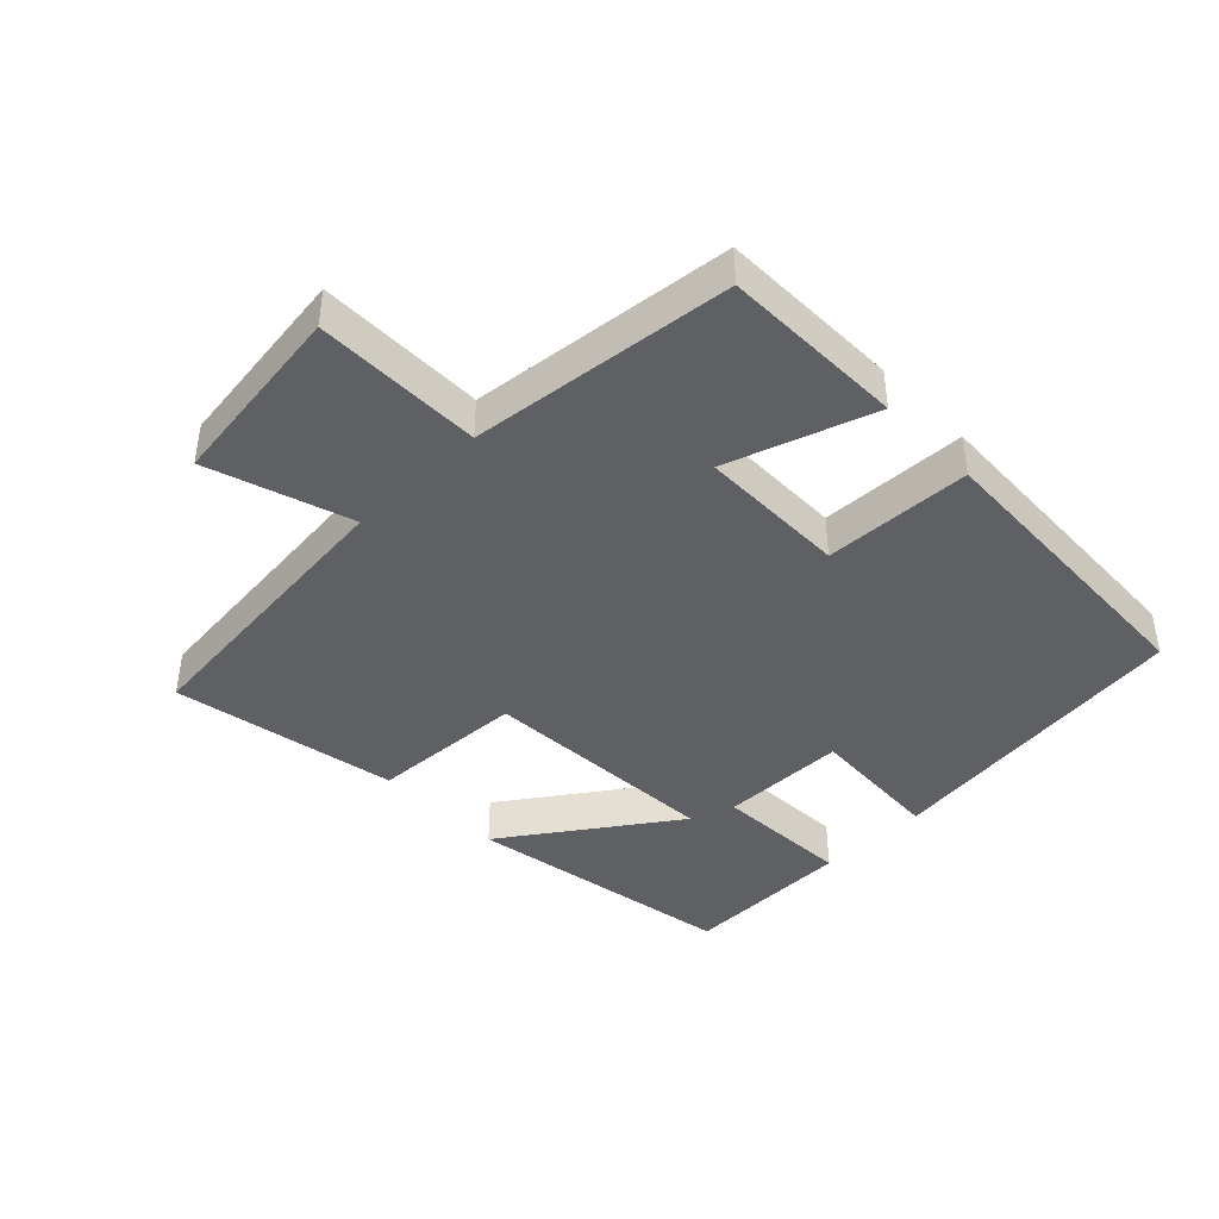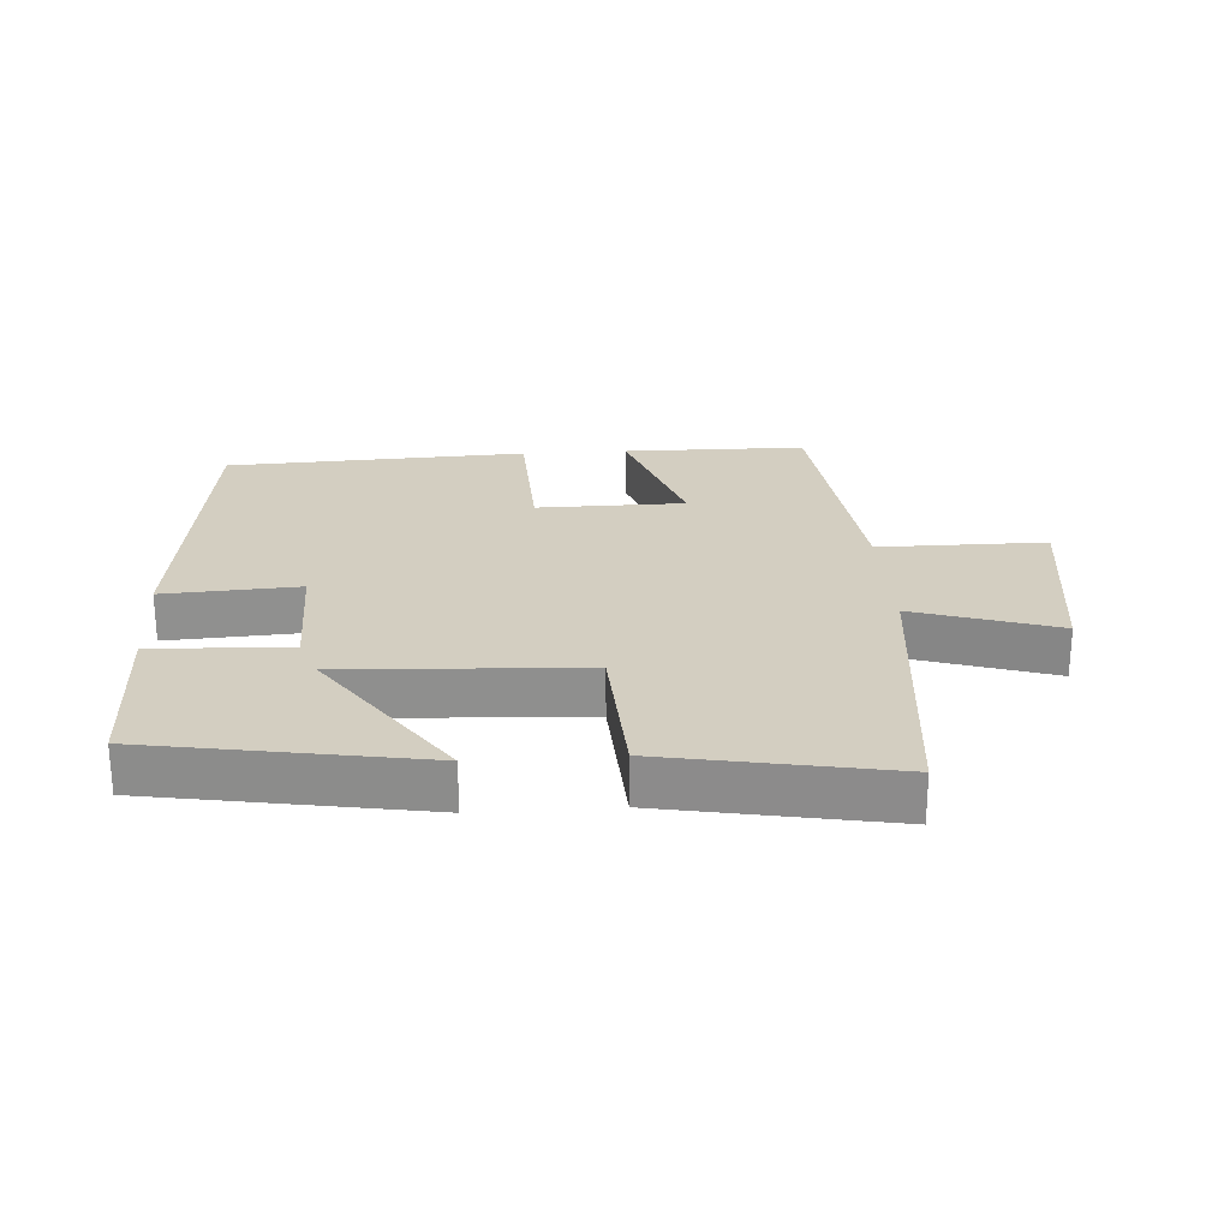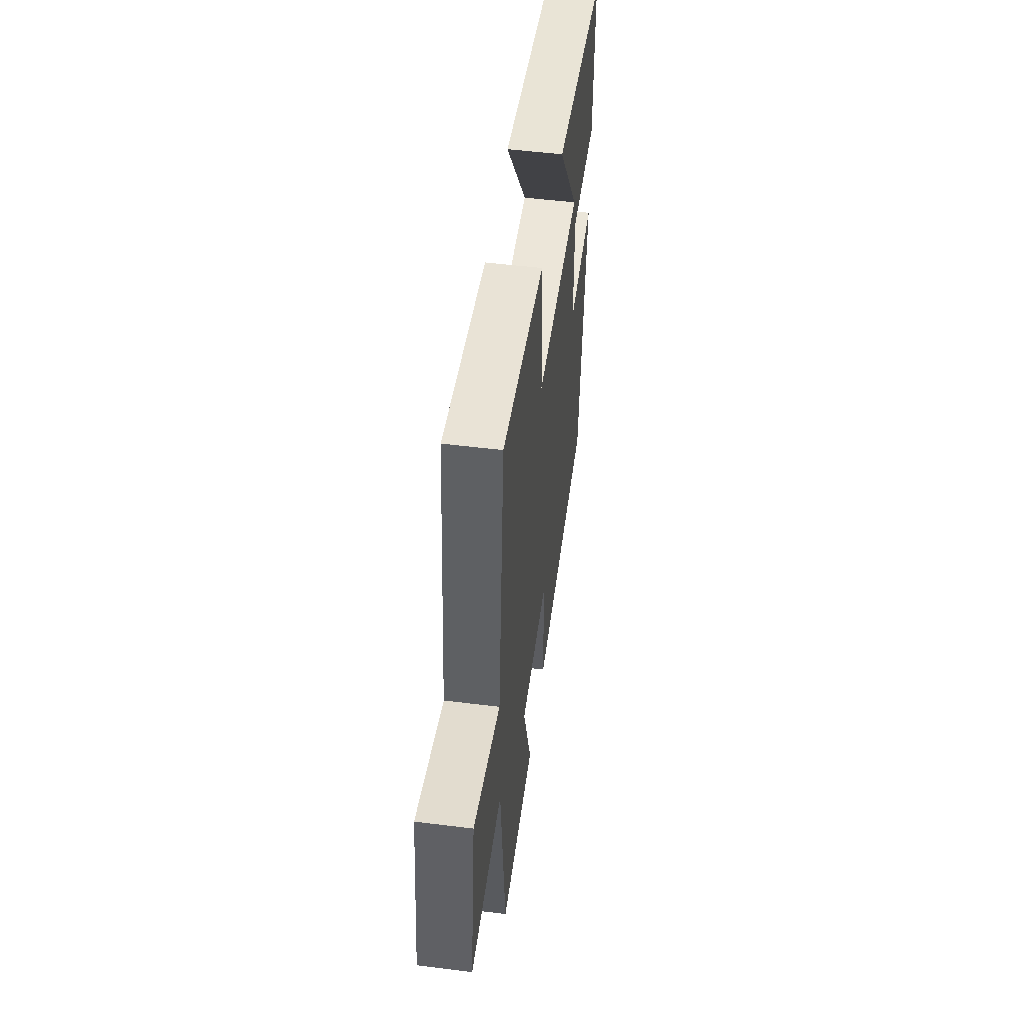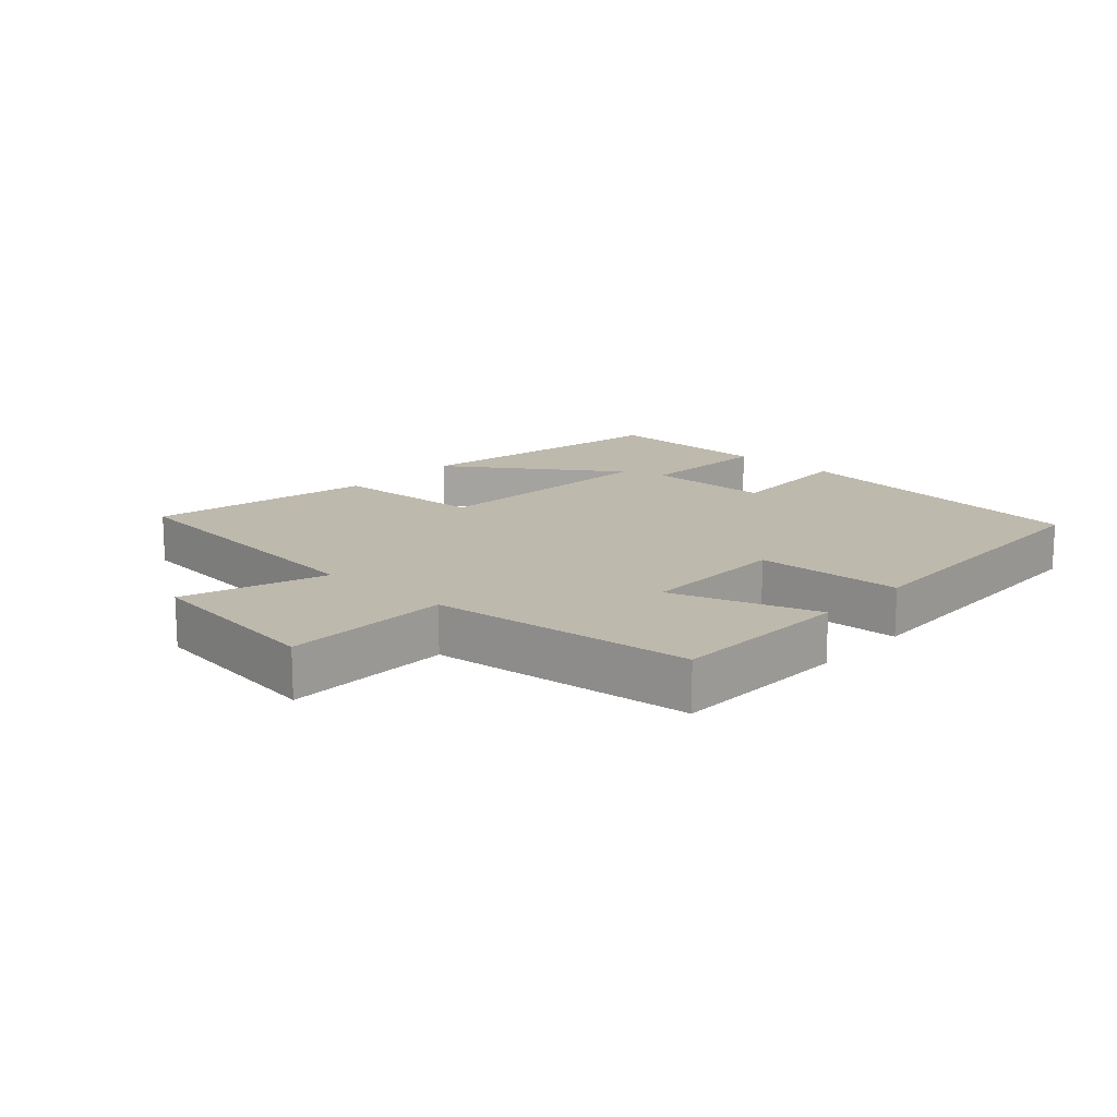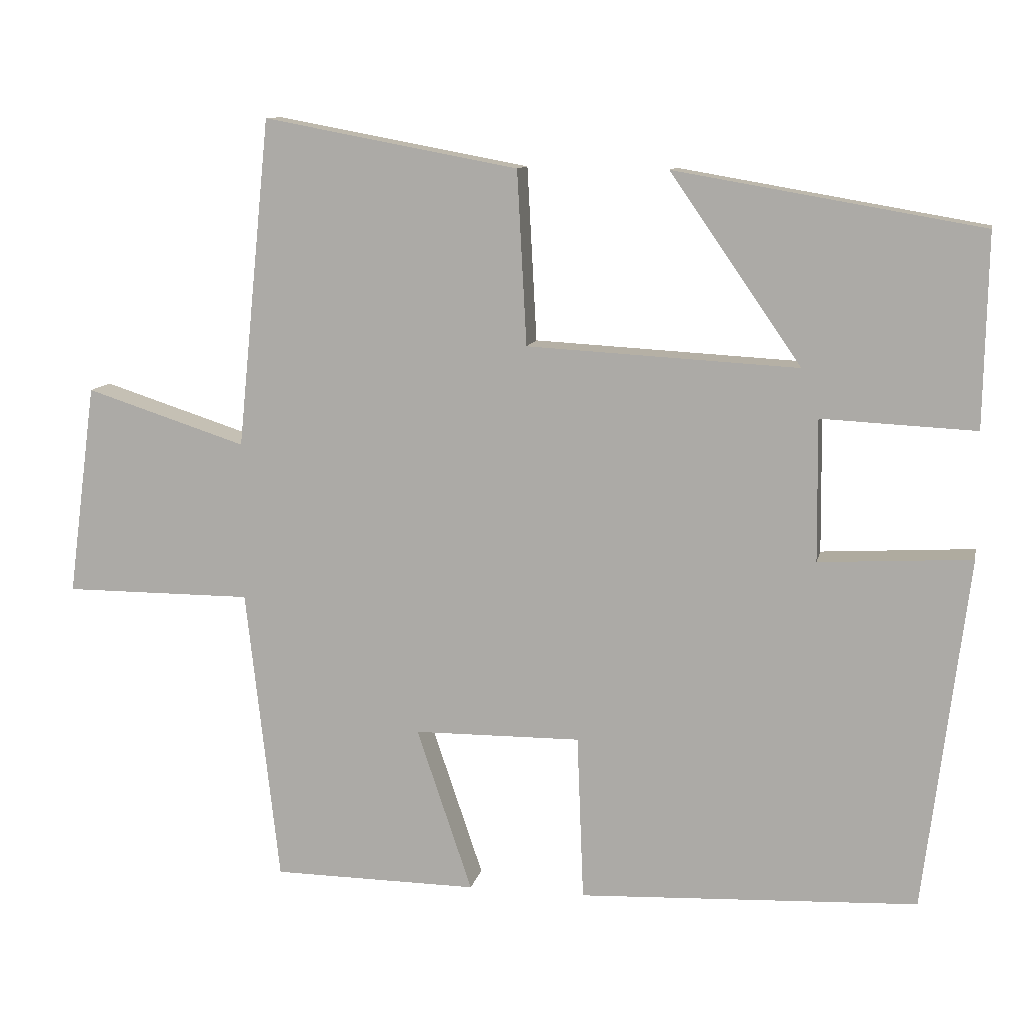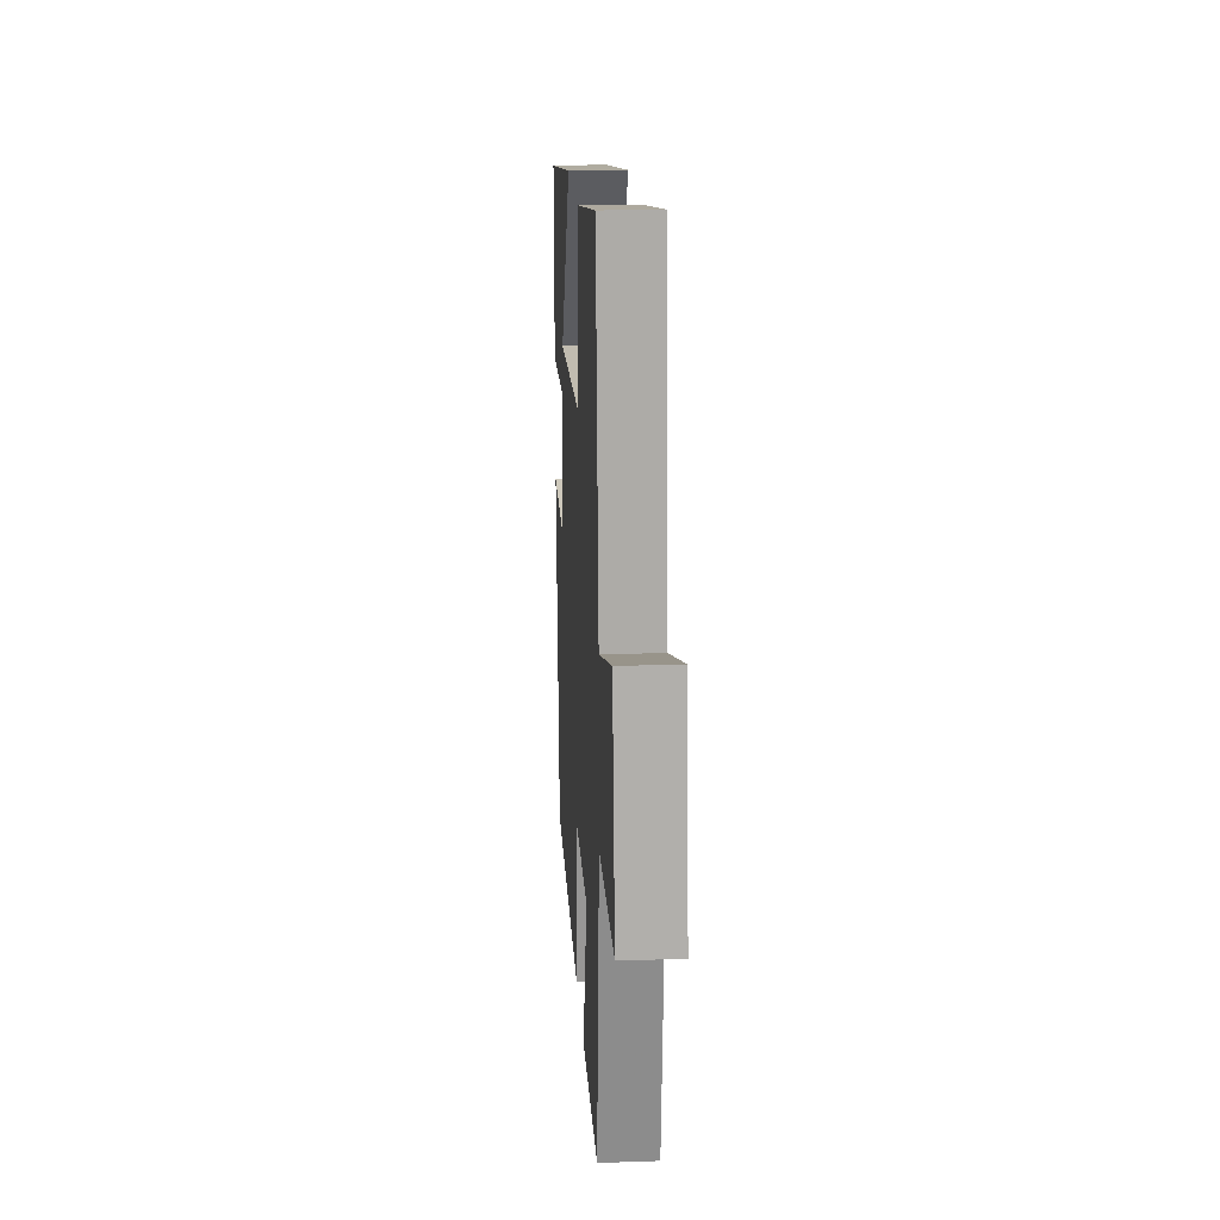
<metadata>
{"format":"obj","ext":"obj","renderer":"f3d","projection":"perspective","resolution":1024,"background":"white","views":[{"elev":-42.2,"azim":134.3,"up":"+Y"},{"elev":24.9,"azim":-3.8,"up":"+Y"},{"elev":51.8,"azim":97.7,"up":"+Z"},{"elev":15.2,"azim":132.8,"up":"+Y"},{"elev":10.8,"azim":-168.4,"up":"+Z"},{"elev":19.7,"azim":86.4,"up":"+Z"}]}
</metadata>
<code>
v 0.455 0.07 -0.497
v 0.177 0.07 -0.5
v 0.252 0.07 -0.278
v 0.026 0.07 -0.276
v 0.017 0.07 -0.5
v -0.441 0.07 -0.479
v -0.5 0.07 -0.001
v -0.294 0.07 -0.013
v -0.292 0.07 0.179
v -0.5 0.07 0.169
v -0.505 0.07 0.429
v -0.091 0.07 0.5
v -0.268 0.07 0.245
v 0.098 0.07 0.265
v 0.111 0.07 0.5
v 0.455 0.07 0.564
v 0.5 0.07 0.119
v 0.717 0.07 0.189
v 0.755 0.07 -0.097
v 0.5 0.07 -0.097
v 0.455 0 -0.497
v 0.177 0 -0.5
v 0.252 0 -0.278
v 0.026 0 -0.276
v 0.017 0 -0.5
v -0.441 0 -0.479
v -0.5 0 -0.001
v -0.294 0 -0.013
v -0.292 0 0.179
v -0.5 0 0.169
v -0.505 0 0.429
v -0.091 0 0.5
v -0.268 0 0.245
v 0.098 0 0.265
v 0.111 0 0.5
v 0.455 0 0.564
v 0.5 0 0.119
v 0.717 0 0.189
v 0.755 0 -0.097
v 0.5 0 -0.097
f 17 18 19 20
f 14 15 16 17
f 13 14 17 20
f 10 11 12 13
f 9 10 13
f 8 9 13 20
f 4 5 6 7
f 3 4 7 8
f 20 1 2 3
f 3 8 20
f 40 39 38 37
f 37 36 35 34
f 40 37 34 33
f 33 32 31 30
f 33 30 29
f 40 33 29 28
f 27 26 25 24
f 28 27 24 23
f 23 22 21 40
f 40 28 23
f 1 21 22 2
f 2 22 23 3
f 3 23 24 4
f 4 24 25 5
f 5 25 26 6
f 6 26 27 7
f 7 27 28 8
f 8 28 29 9
f 9 29 30 10
f 10 30 31 11
f 11 31 32 12
f 12 32 33 13
f 13 33 34 14
f 14 34 35 15
f 15 35 36 16
f 16 36 37 17
f 17 37 38 18
f 18 38 39 19
f 19 39 40 20
f 20 40 21 1

</code>
